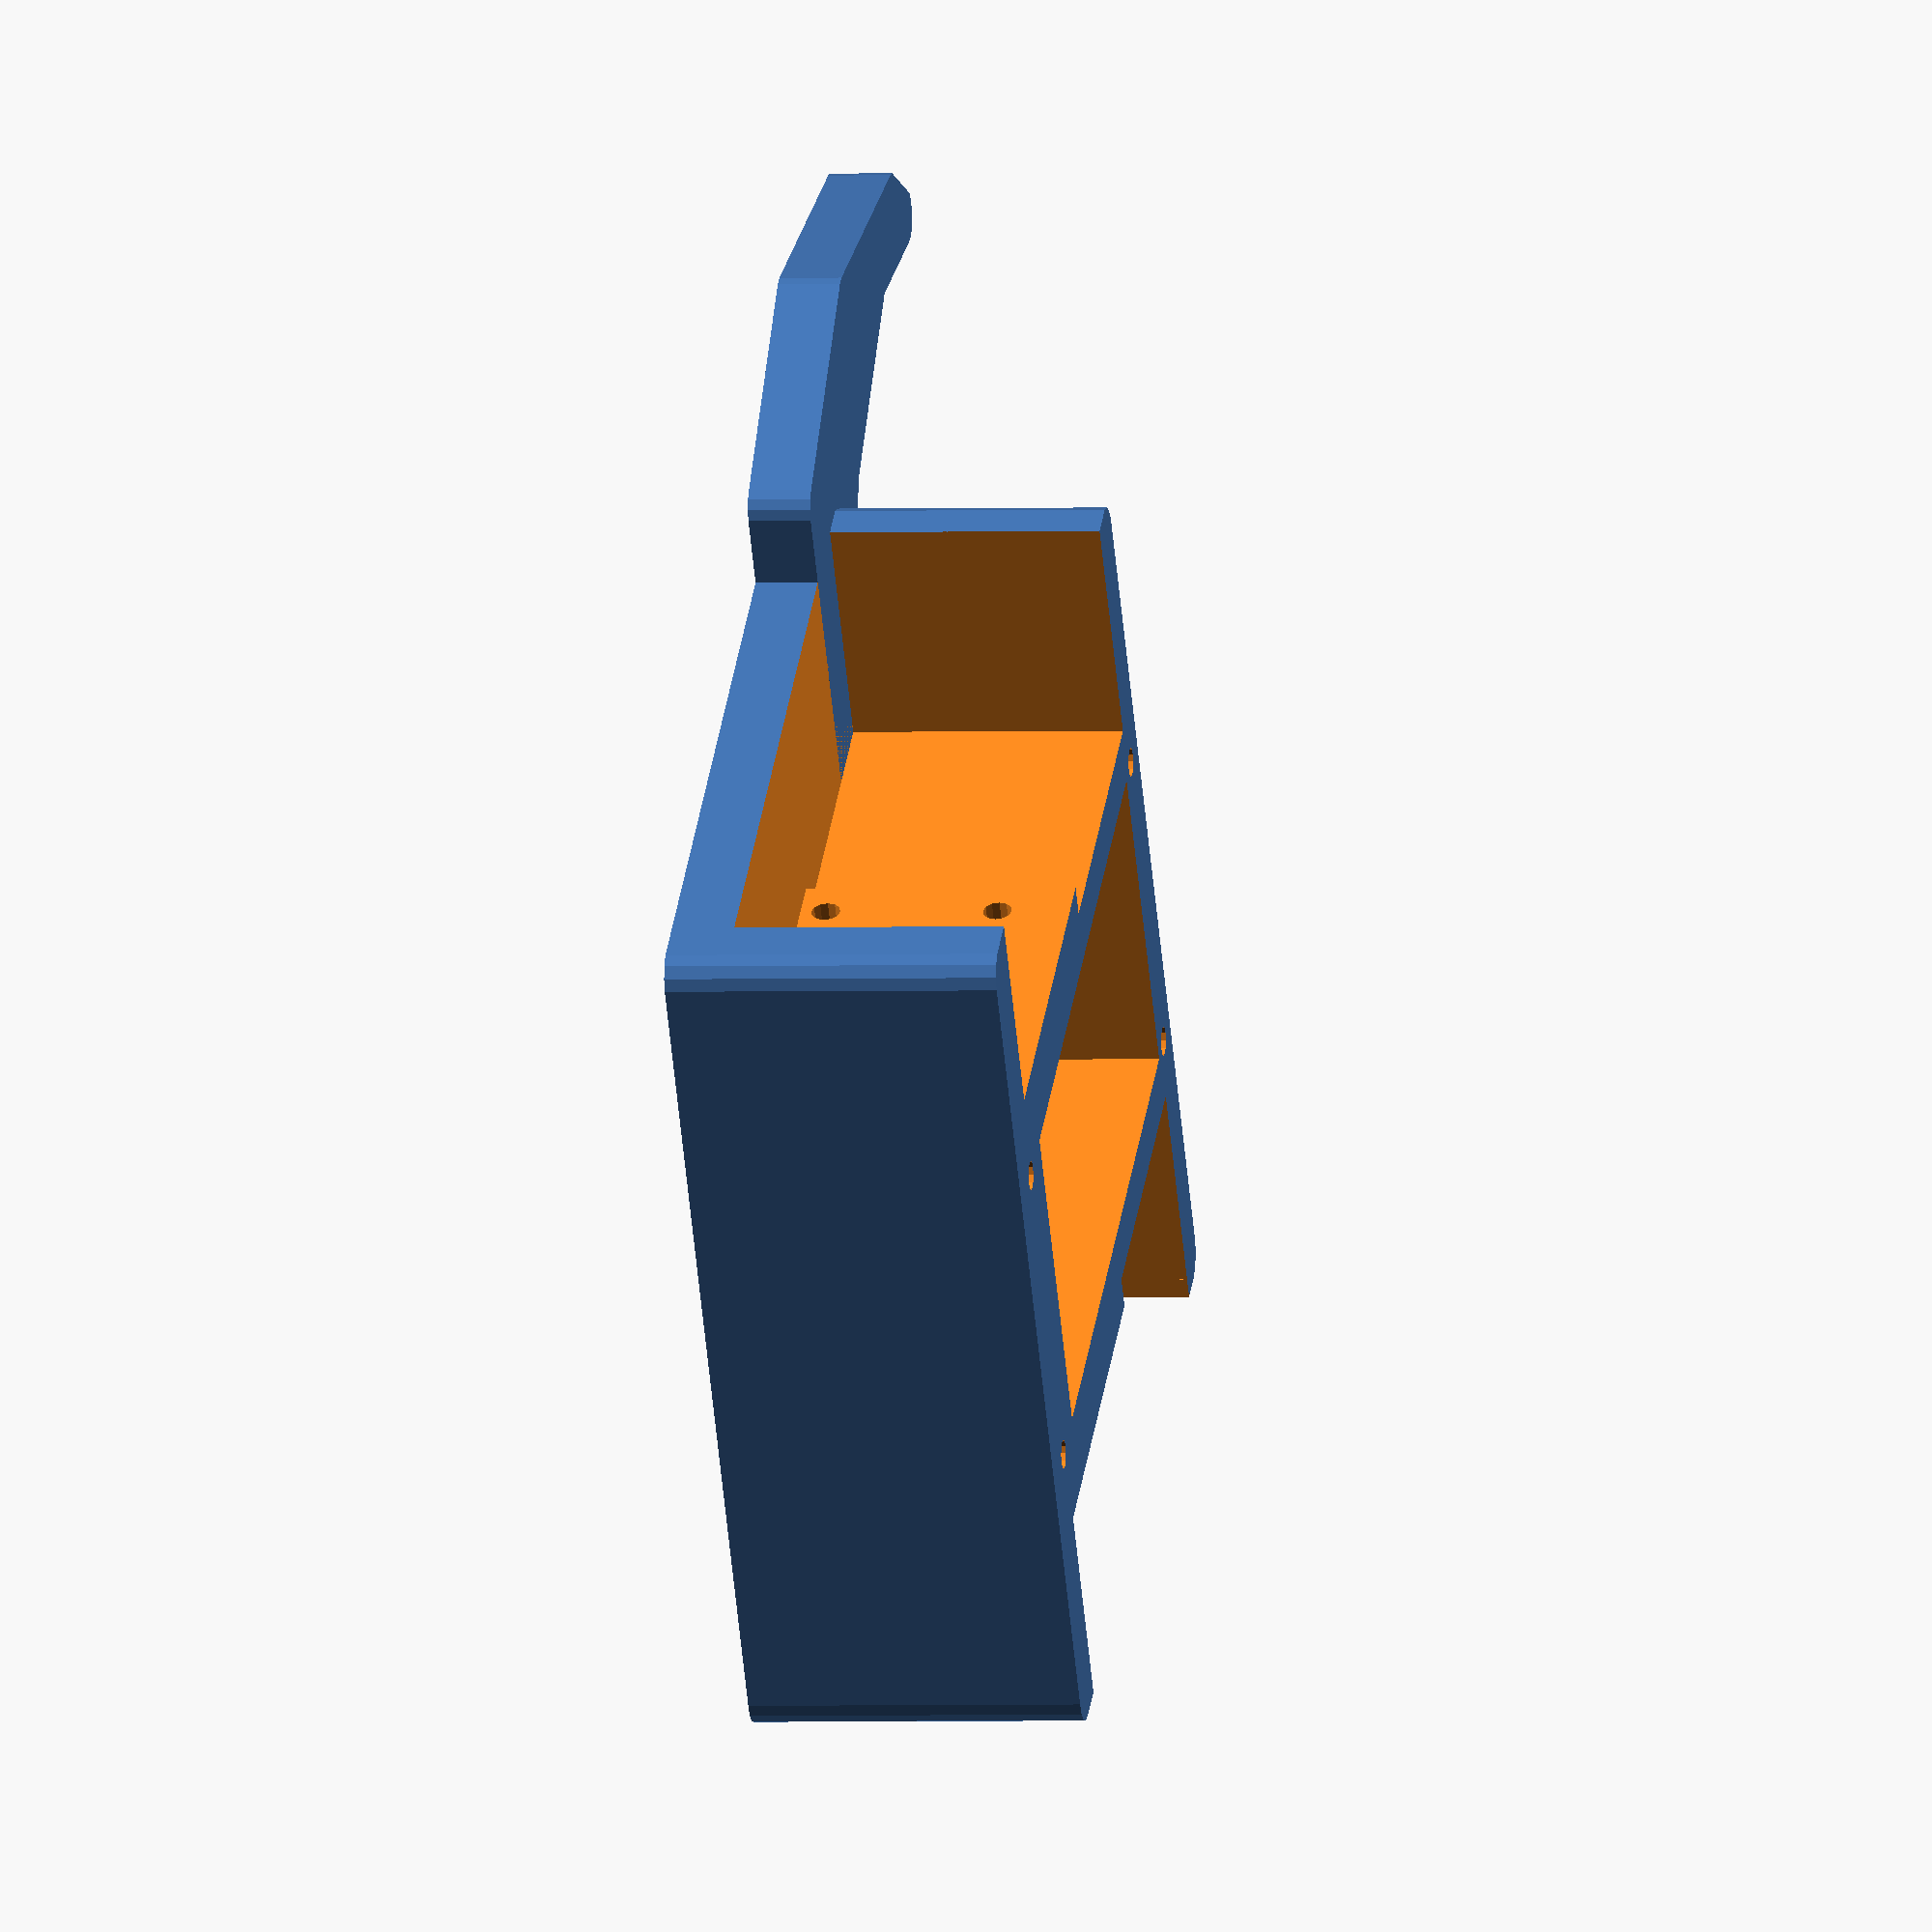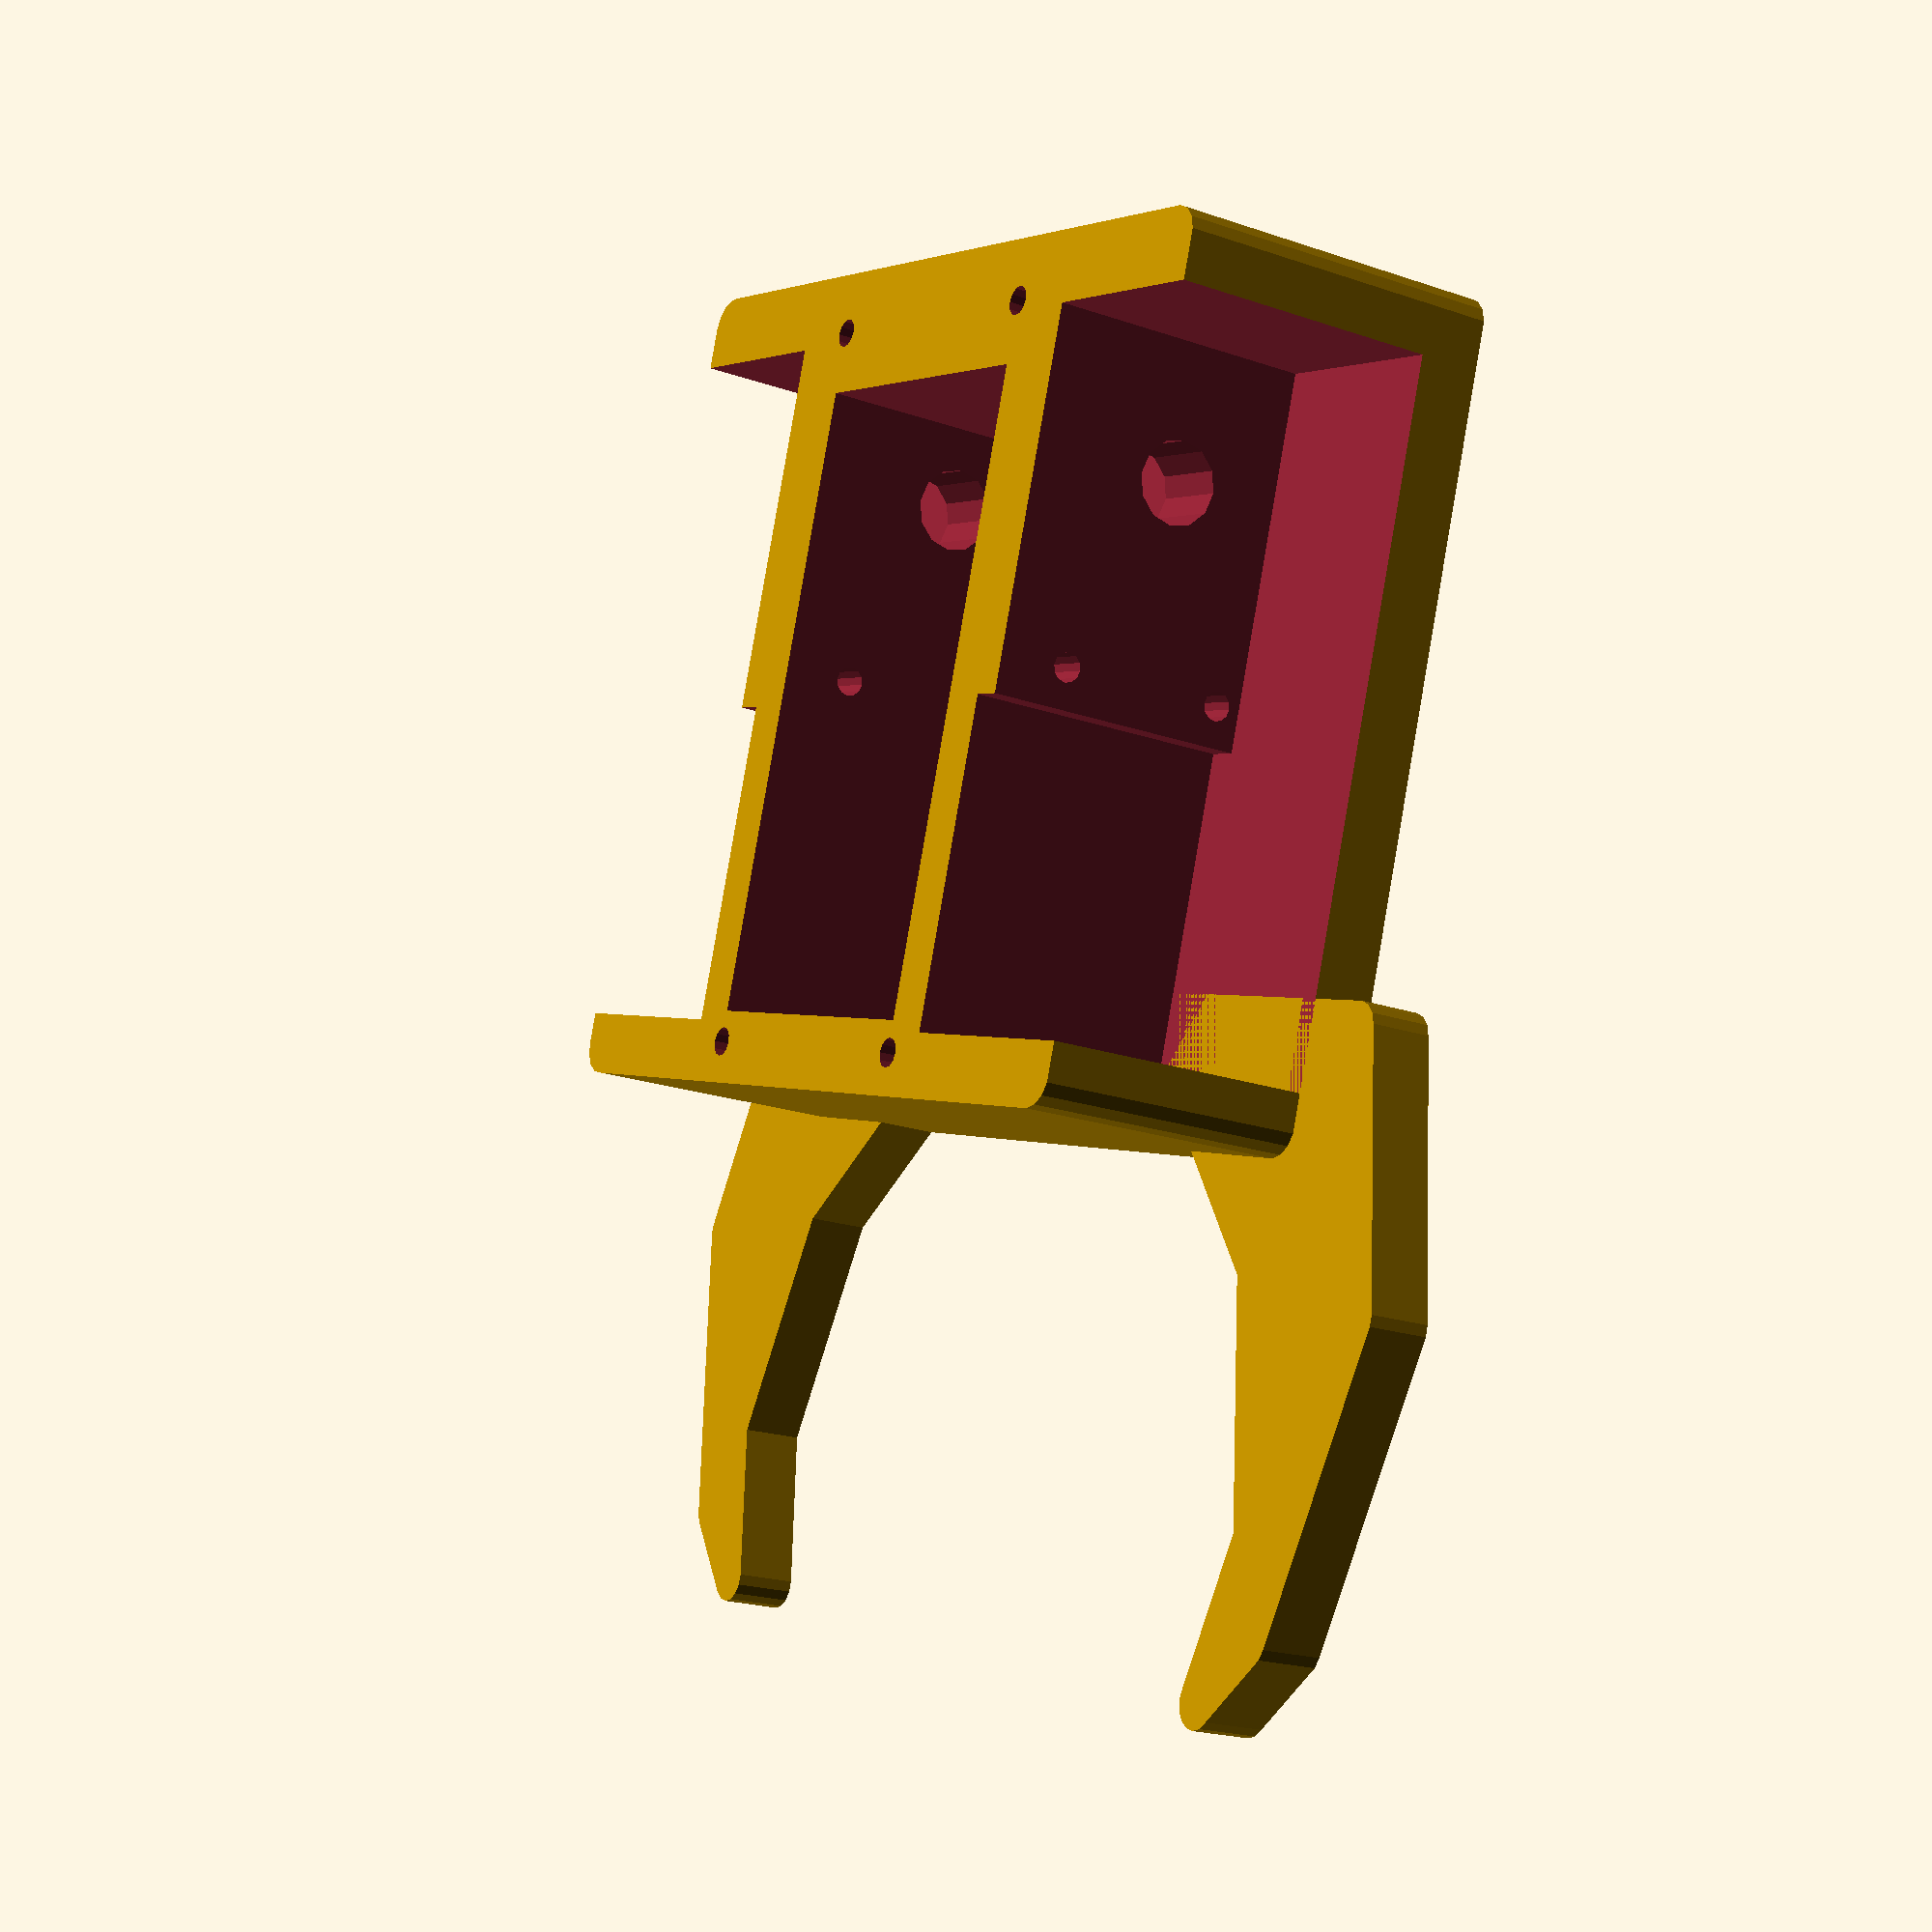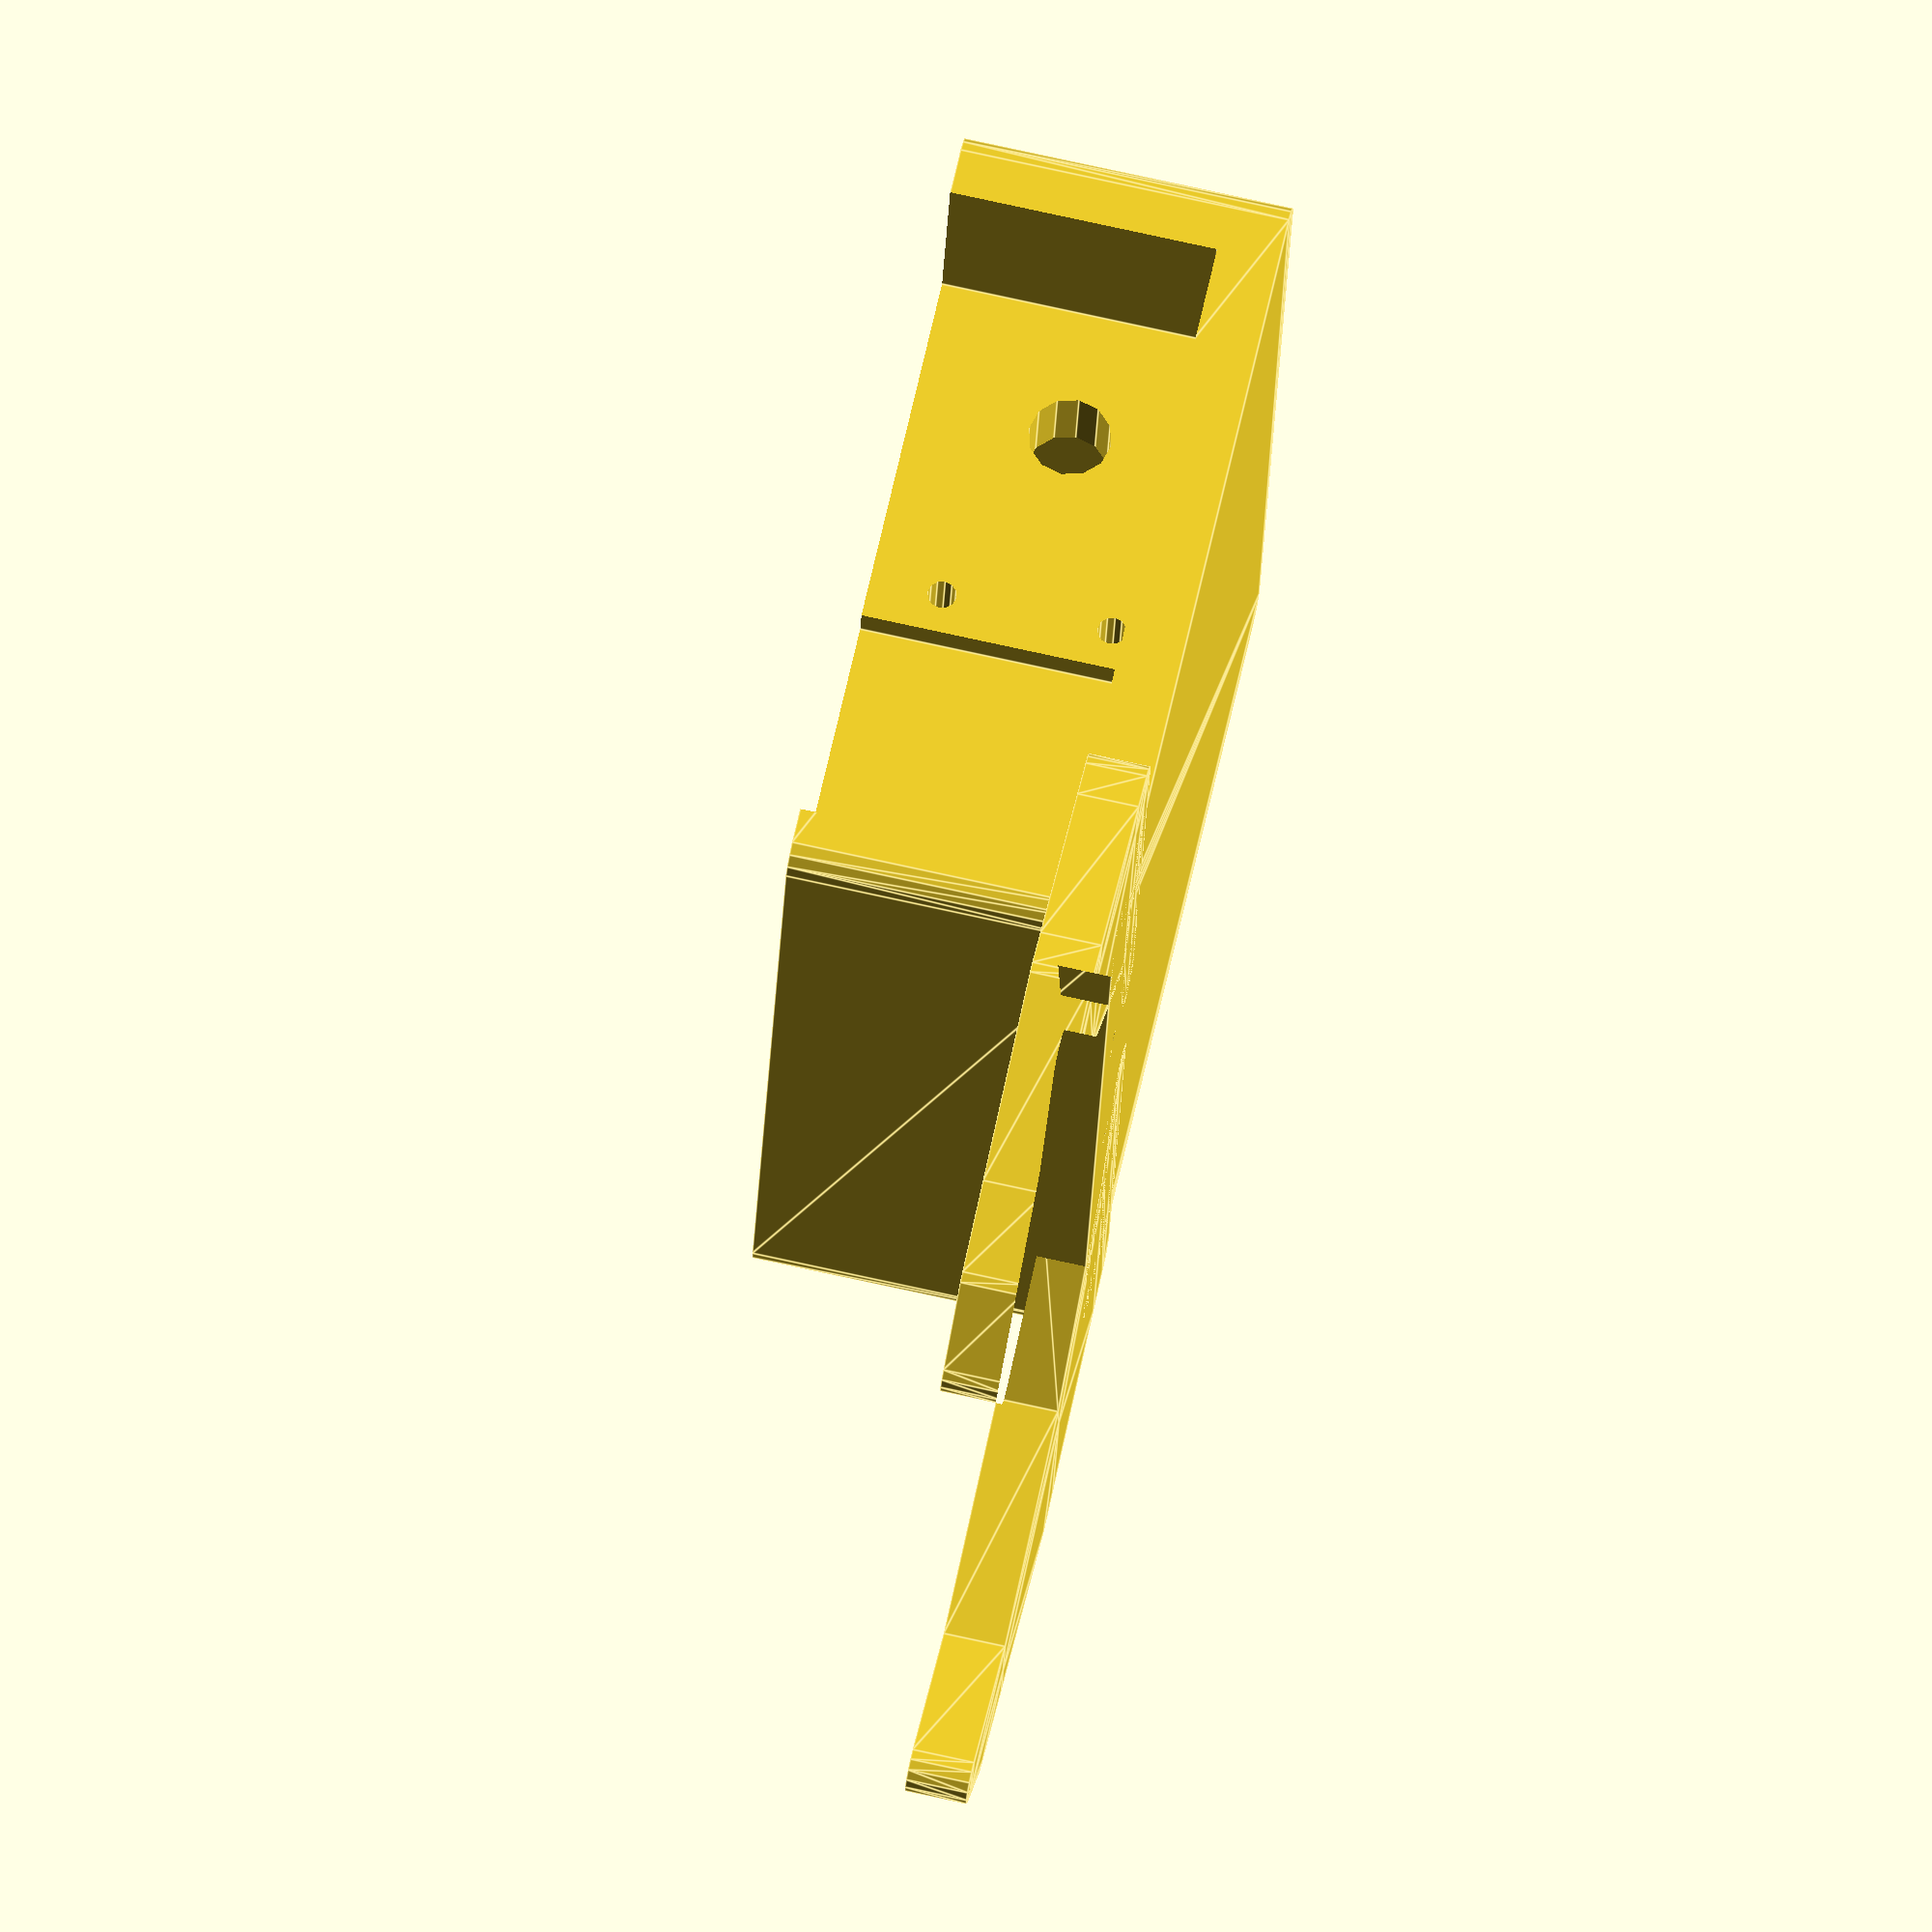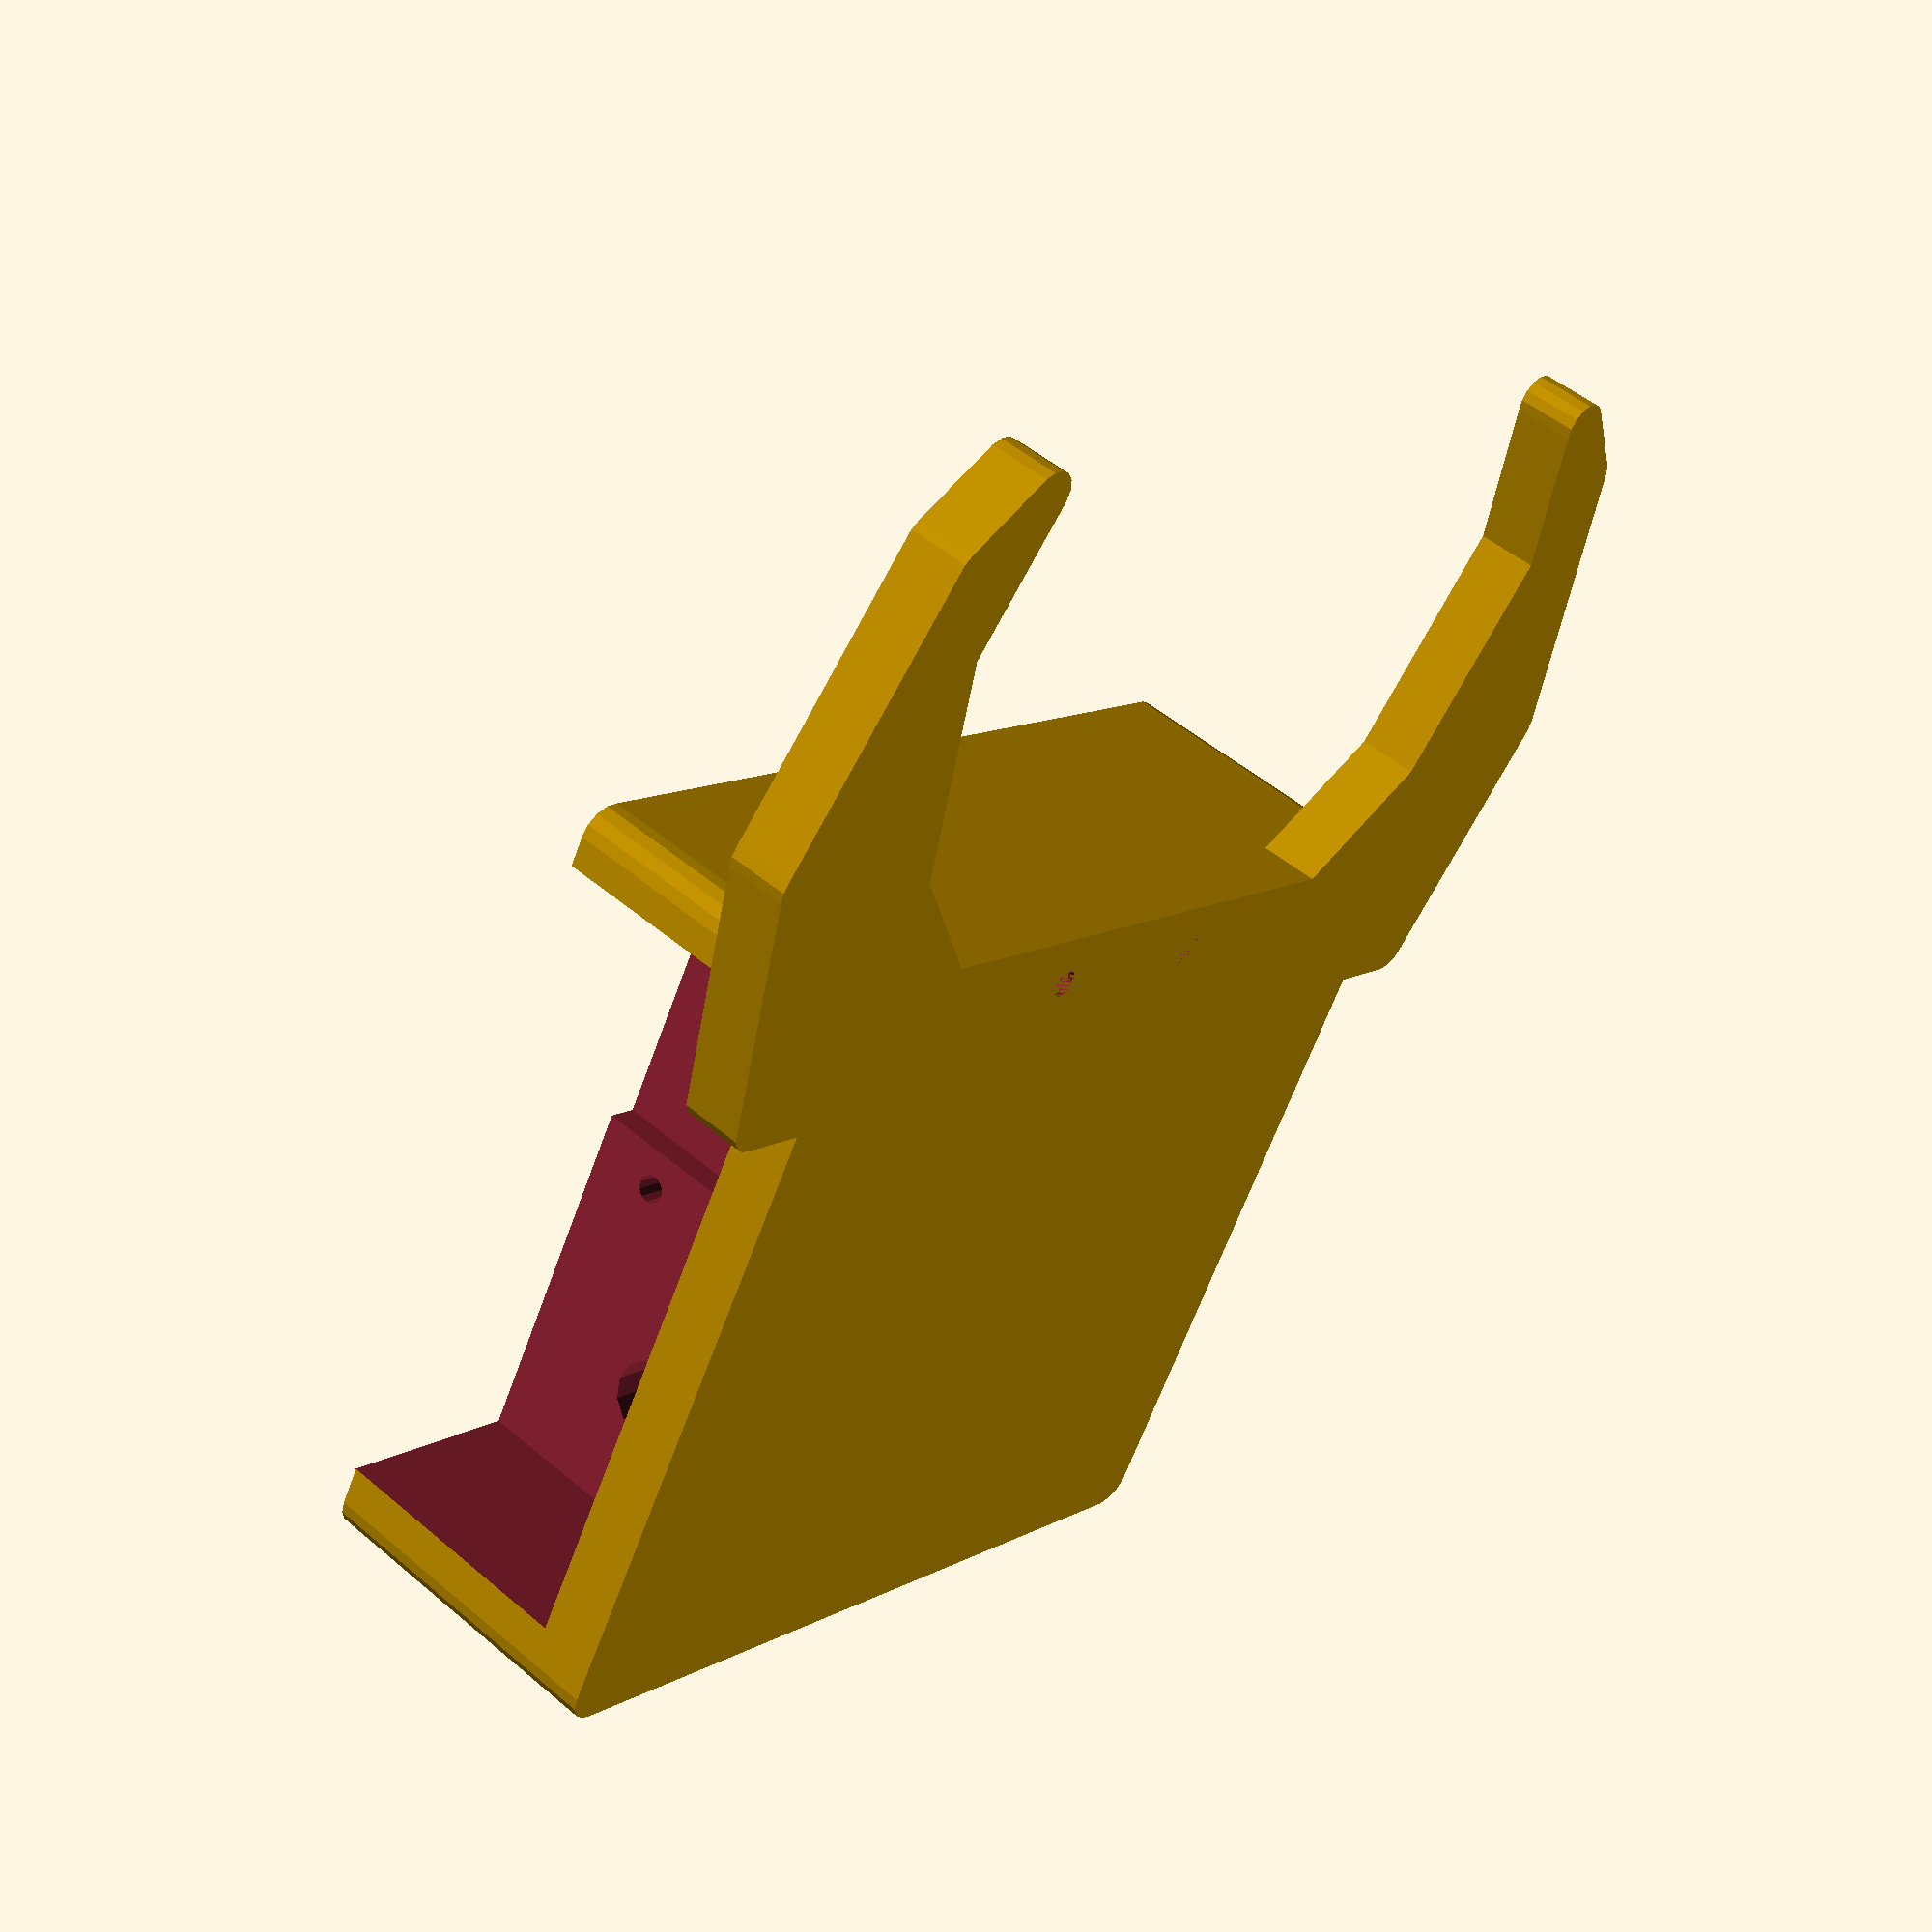
<openscad>
difference(){

union(){

difference(){
minkowski(){
translate([-41,0,0])cube([82,74,32]);
cylinder(d=6,h=0.00001,$fn=15);
}
translate([-45,4,6])cube([21,67,30]);
translate([-42,40,6])cube([21,31,30]);
mirror([-1,0,0]){
translate([-45,4,6])cube([21,67,30]);
translate([-42,40,6])cube([21,31,30]);
}
translate([0,36.1,2.45+6])rotate([0,90,0])
cylinder(d=2.8,h=100,center=true,$fn=12);
translate([0,36.1,19+6])rotate([0,90,0])
cylinder(d=2.8,h=100,center=true,$fn=12);
translate([0,17,10.7+6])rotate([0,90,0])
cylinder(d=8,h=100,center=true,$fn=12);   
}

minkowski(){
difference(){
translate([0,90,0])cylinder(d=115,h=6,$fn=12);
translate([0,110,0])cylinder(d=95,h=6,$fn=12);
translate([-60,0,0])cube([120,65,10]);
}
cylinder(d=5,h=0.000001,$fn=15);
}

}
translate([-16,9,3])cube([32,61,30]);

translate([-10,72,0])cylinder(d=2.8,h=11,$fn=12);
translate([10,72,0])cylinder(d=2.8,h=11,$fn=12);

translate([-16,3,22])cylinder(d=2.8,h=11,$fn=12);
translate([16,73,22])cylinder(d=2.8,h=11,$fn=12);
translate([16,3,22])cylinder(d=2.8,h=11,$fn=12);
translate([-16,73,22])cylinder(d=2.8,h=11,$fn=12);
}

</openscad>
<views>
elev=181.4 azim=234.5 roll=260.4 proj=o view=wireframe
elev=200.2 azim=18.3 roll=122.6 proj=p view=wireframe
elev=105.9 azim=259.7 roll=77.5 proj=o view=edges
elev=311.1 azim=330.5 roll=133.4 proj=p view=wireframe
</views>
